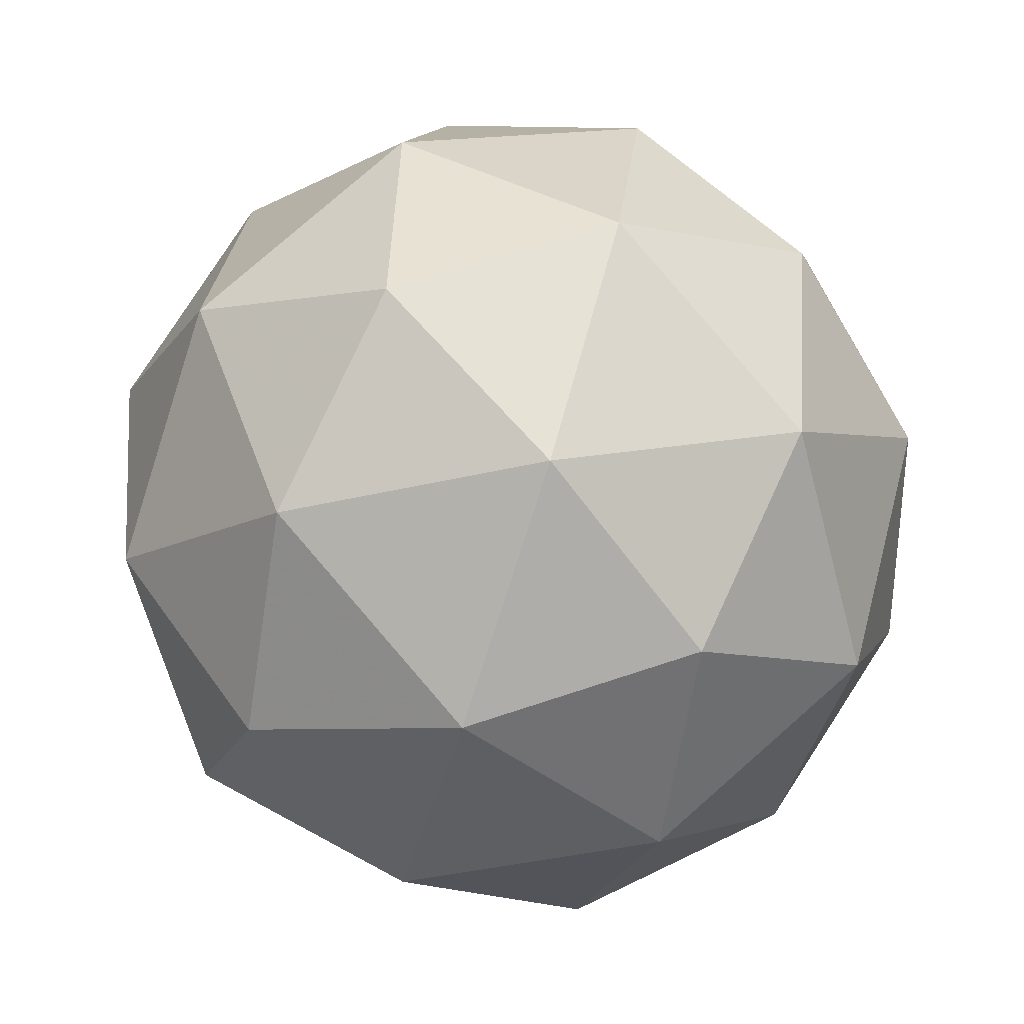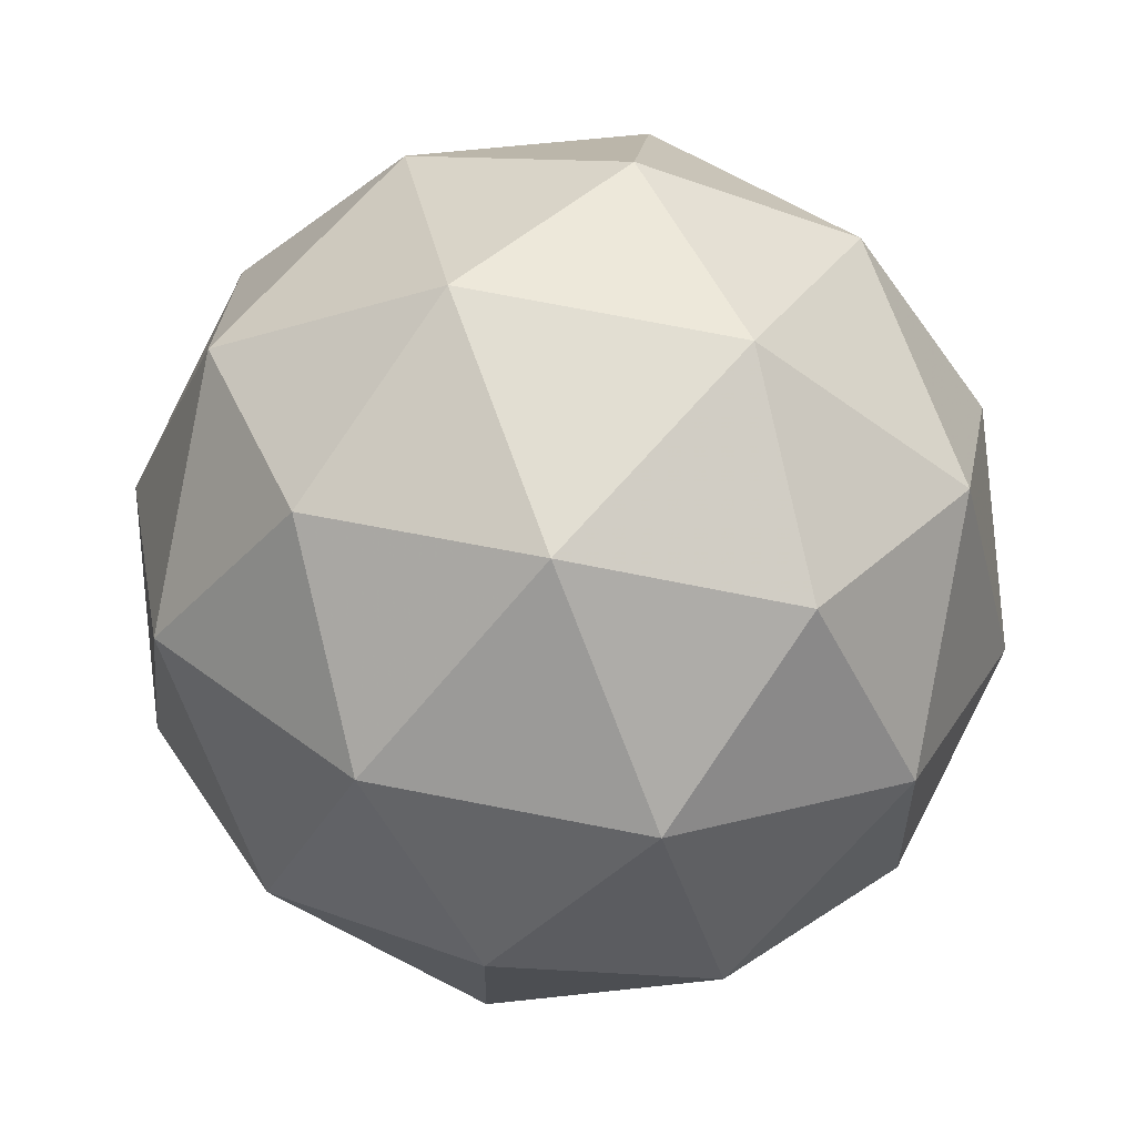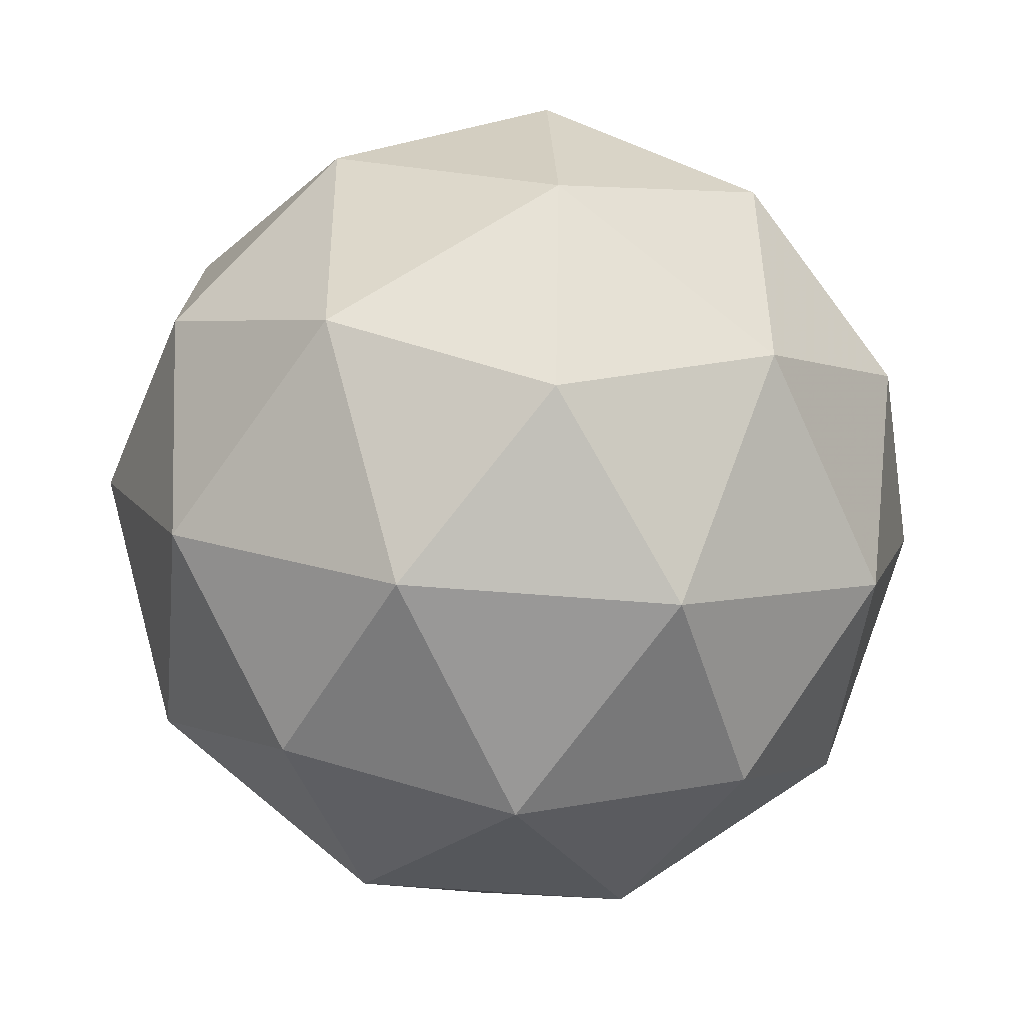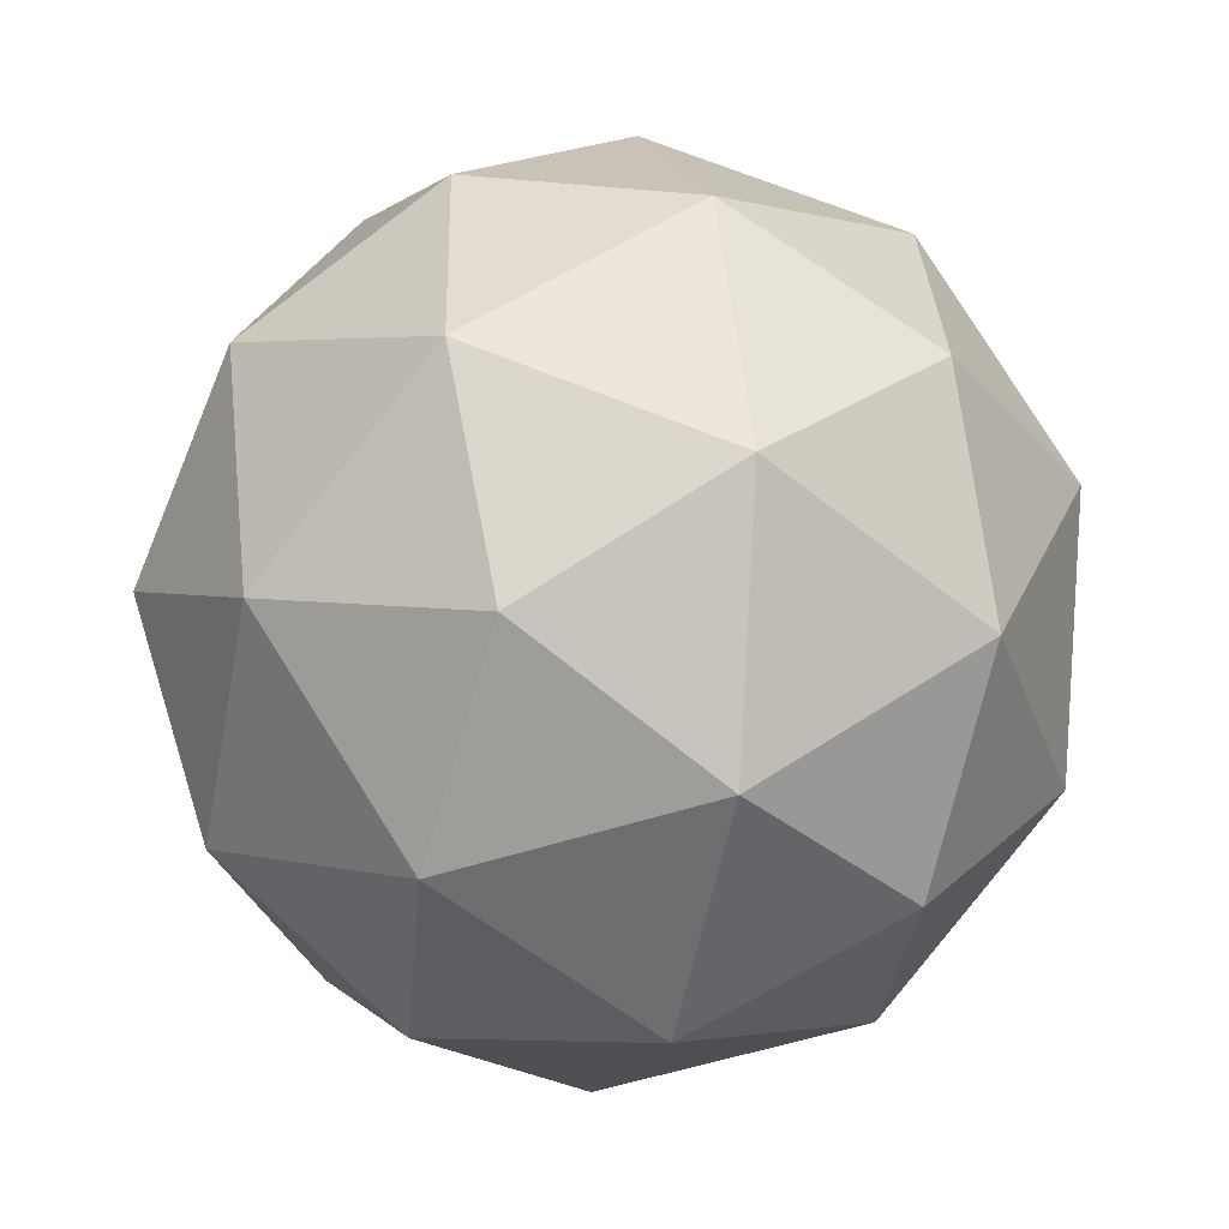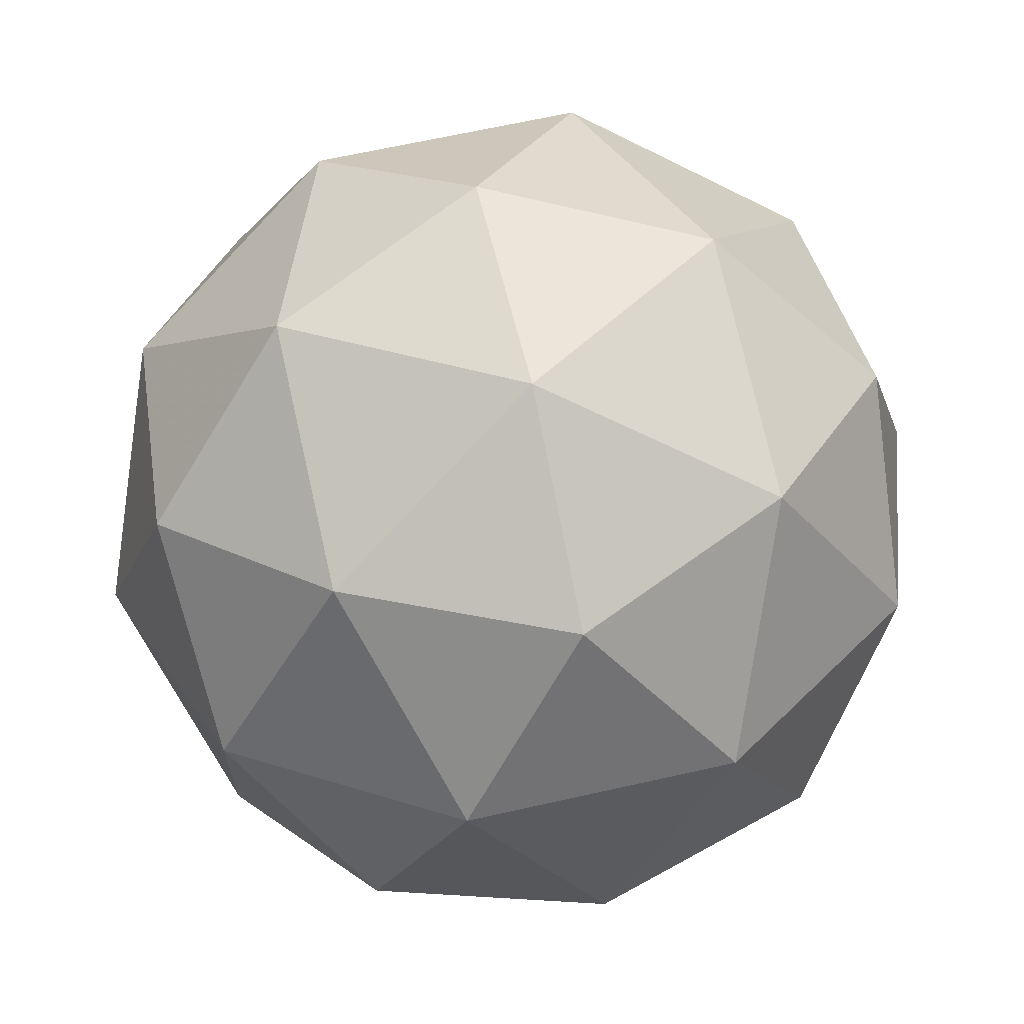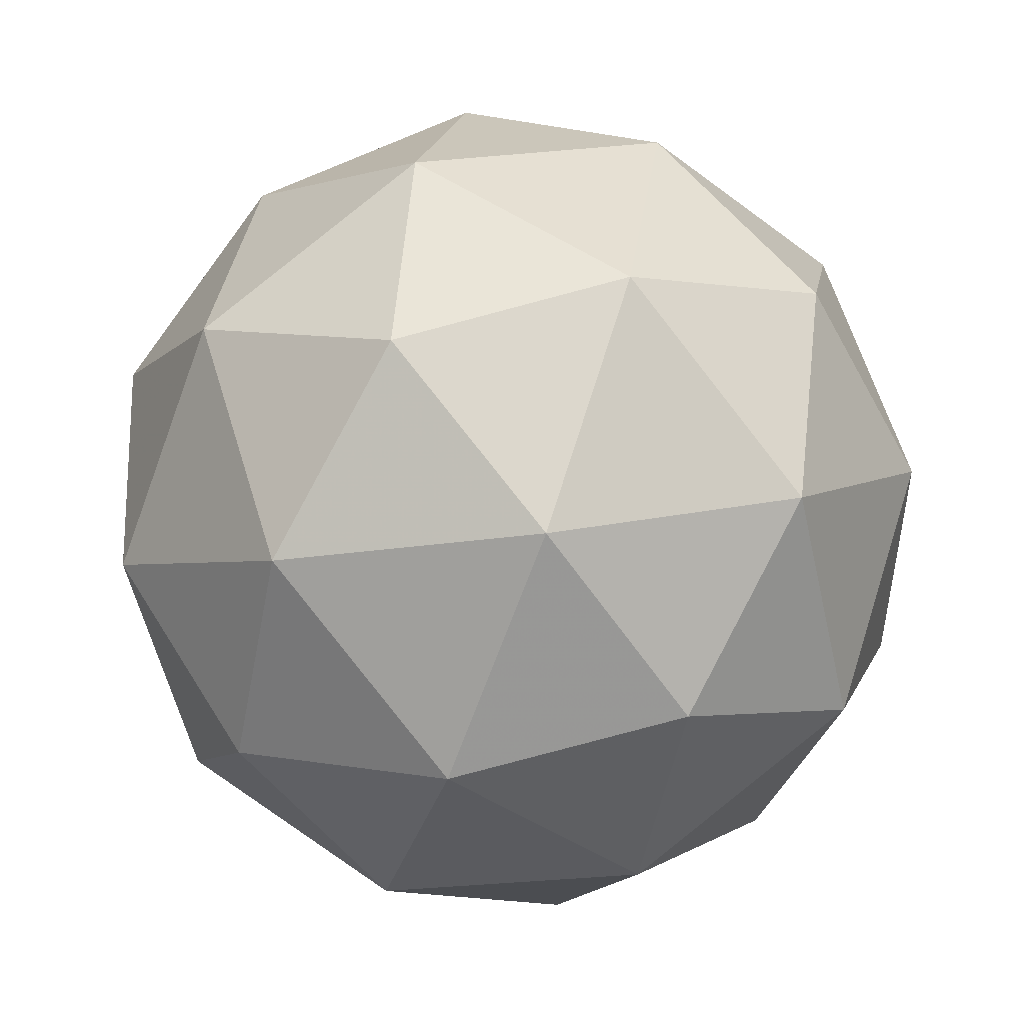
<metadata>
{"format":"obj","ext":"obj","renderer":"f3d","projection":"perspective","resolution":1024,"background":"white","views":[{"elev":69.3,"azim":-70.9,"up":"+Z"},{"elev":48.4,"azim":13.5,"up":"+Z"},{"elev":56.2,"azim":151.0,"up":"+Z"},{"elev":25.0,"azim":-98.8,"up":"+Z"},{"elev":-77.3,"azim":51.6,"up":"+Y"},{"elev":56.2,"azim":-137.2,"up":"+Z"}]}
</metadata>
<code>
v 39.24 -14.91 -52.19
v 39.23 -14.85 -52.26
v 39.31 -14.86 -52.21
v 39.29 -14.87 -52.13
v 39.21 -14.88 -52.12
v 39.17 -14.87 -52.2
v 39.27 -14.78 -52.24
v 39.31 -14.79 -52.16
v 39.24 -14.8 -52.1
v 39.17 -14.8 -52.15
v 39.19 -14.79 -52.23
v 39.23 -14.75 -52.17
v 39.28 -14.89 -52.21
v 39.24 -14.89 -52.23
v 39.28 -14.86 -52.24
v 39.2 -14.87 -52.24
v 39.2 -14.9 -52.2
v 39.27 -14.9 -52.16
v 39.31 -14.87 -52.17
v 39.22 -14.9 -52.15
v 39.25 -14.88 -52.12
v 39.18 -14.88 -52.16
v 39.21 -14.82 -52.25
v 39.17 -14.83 -52.22
v 39.3 -14.82 -52.23
v 39.26 -14.82 -52.26
v 39.31 -14.83 -52.14
v 39.32 -14.82 -52.19
v 39.22 -14.84 -52.1
v 39.27 -14.84 -52.11
v 39.16 -14.83 -52.17
v 39.18 -14.84 -52.13
v 39.23 -14.78 -52.24
v 39.3 -14.78 -52.2
v 39.28 -14.79 -52.12
v 39.2 -14.8 -52.12
v 39.17 -14.79 -52.19
v 39.26 -14.75 -52.21
v 39.21 -14.76 -52.2
v 39.28 -14.76 -52.16
v 39.24 -14.77 -52.13
v 39.2 -14.77 -52.15
f 1 14 13
f 2 14 16
f 1 13 18
f 1 18 20
f 1 20 17
f 2 16 23
f 3 15 25
f 4 19 27
f 5 21 29
f 6 22 31
f 2 23 26
f 3 25 28
f 4 27 30
f 5 29 32
f 6 31 24
f 7 33 38
f 8 34 40
f 9 35 41
f 10 36 42
f 11 37 39
f 39 42 12
f 39 37 42
f 37 10 42
f 42 41 12
f 42 36 41
f 36 9 41
f 41 40 12
f 41 35 40
f 35 8 40
f 40 38 12
f 40 34 38
f 34 7 38
f 38 39 12
f 38 33 39
f 33 11 39
f 24 37 11
f 24 31 37
f 31 10 37
f 32 36 10
f 32 29 36
f 29 9 36
f 30 35 9
f 30 27 35
f 27 8 35
f 28 34 8
f 28 25 34
f 25 7 34
f 26 33 7
f 26 23 33
f 23 11 33
f 31 32 10
f 31 22 32
f 22 5 32
f 29 30 9
f 29 21 30
f 21 4 30
f 27 28 8
f 27 19 28
f 19 3 28
f 25 26 7
f 25 15 26
f 15 2 26
f 23 24 11
f 23 16 24
f 16 6 24
f 17 22 6
f 17 20 22
f 20 5 22
f 20 21 5
f 20 18 21
f 18 4 21
f 18 19 4
f 18 13 19
f 13 3 19
f 16 17 6
f 16 14 17
f 14 1 17
f 13 15 3
f 13 14 15
f 14 2 15

</code>
